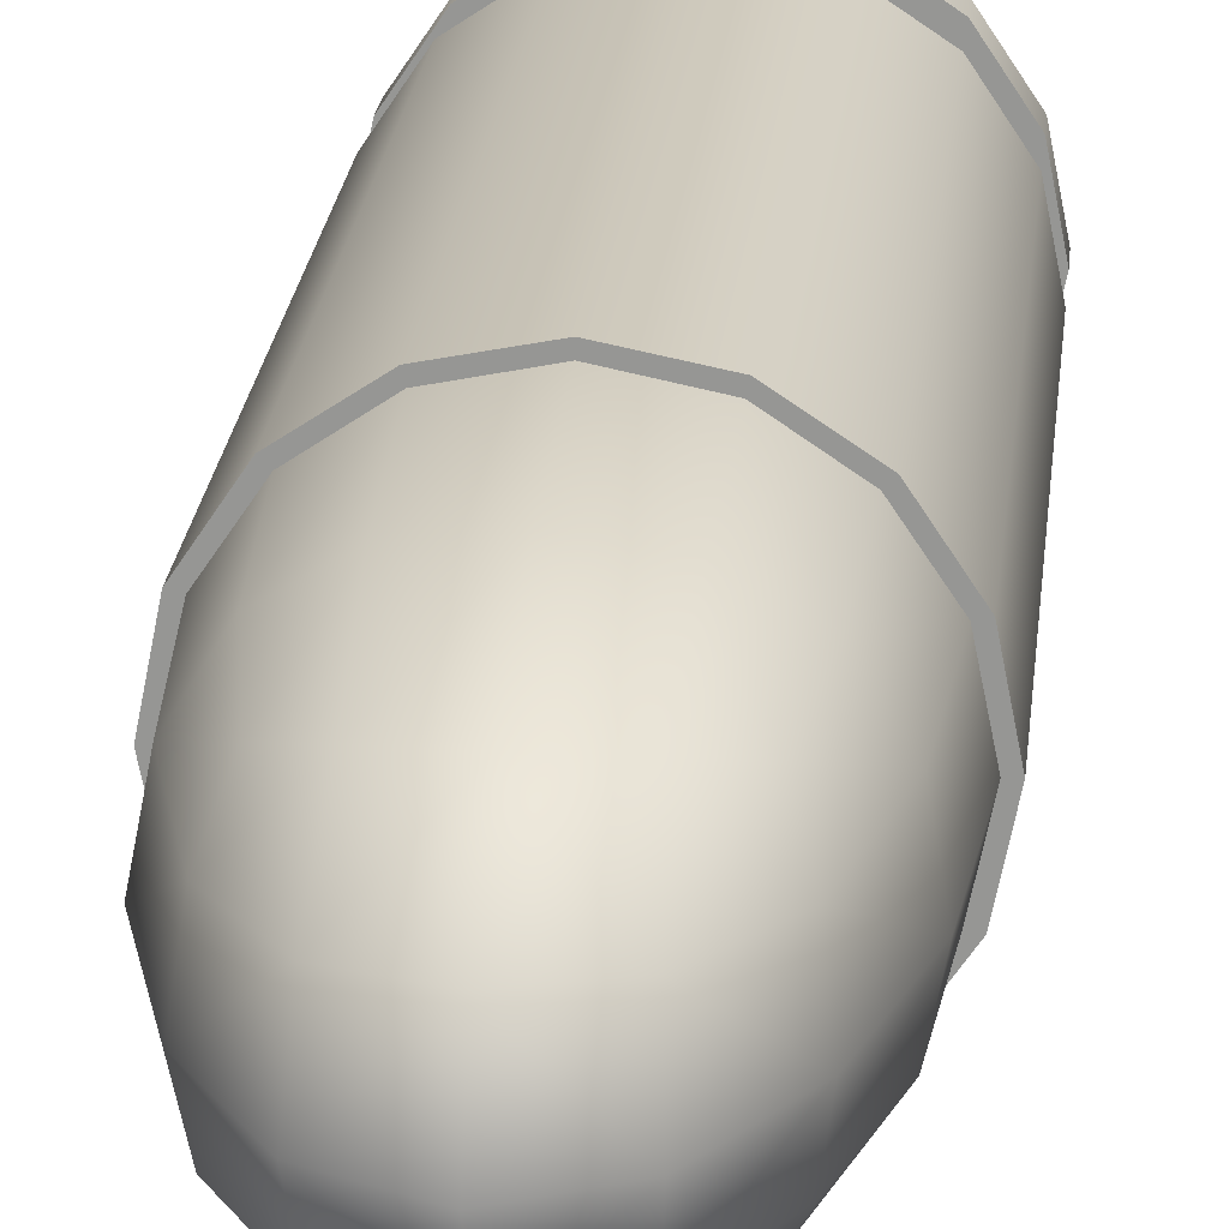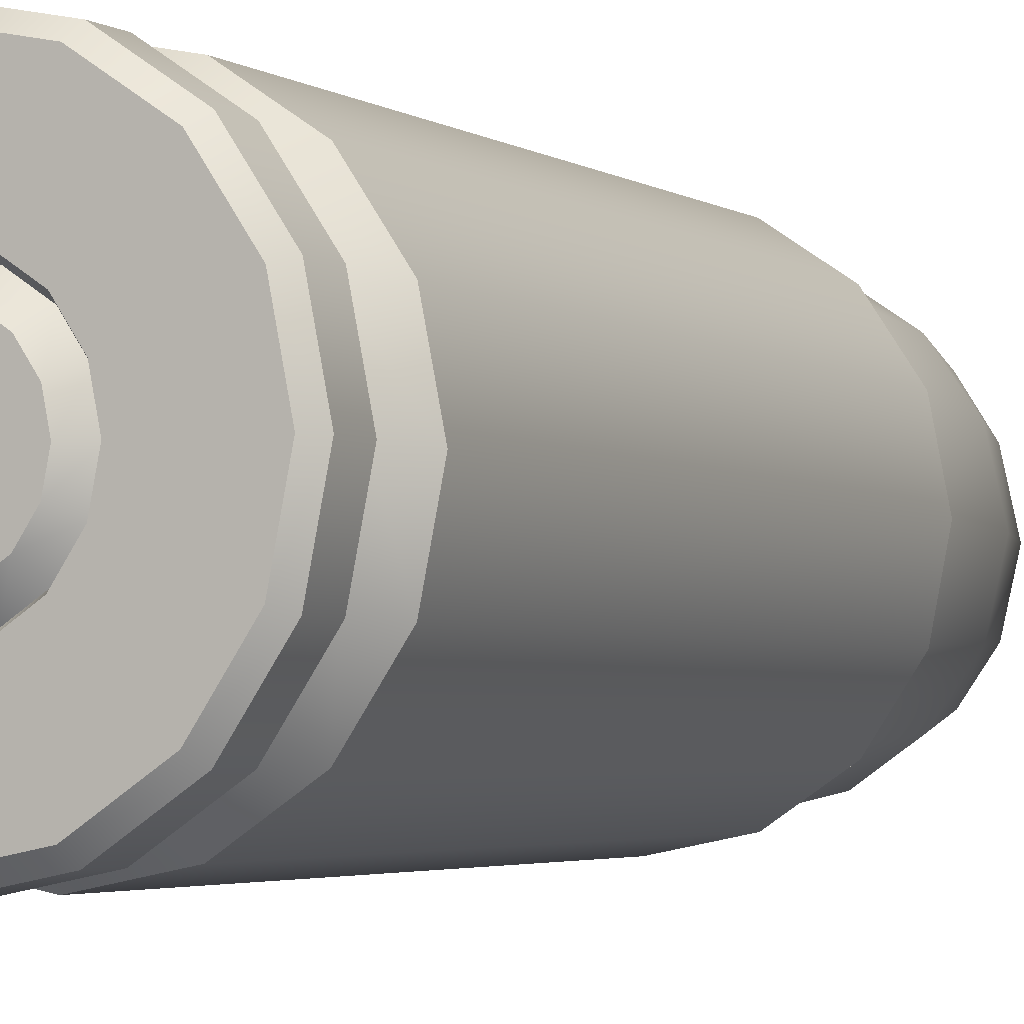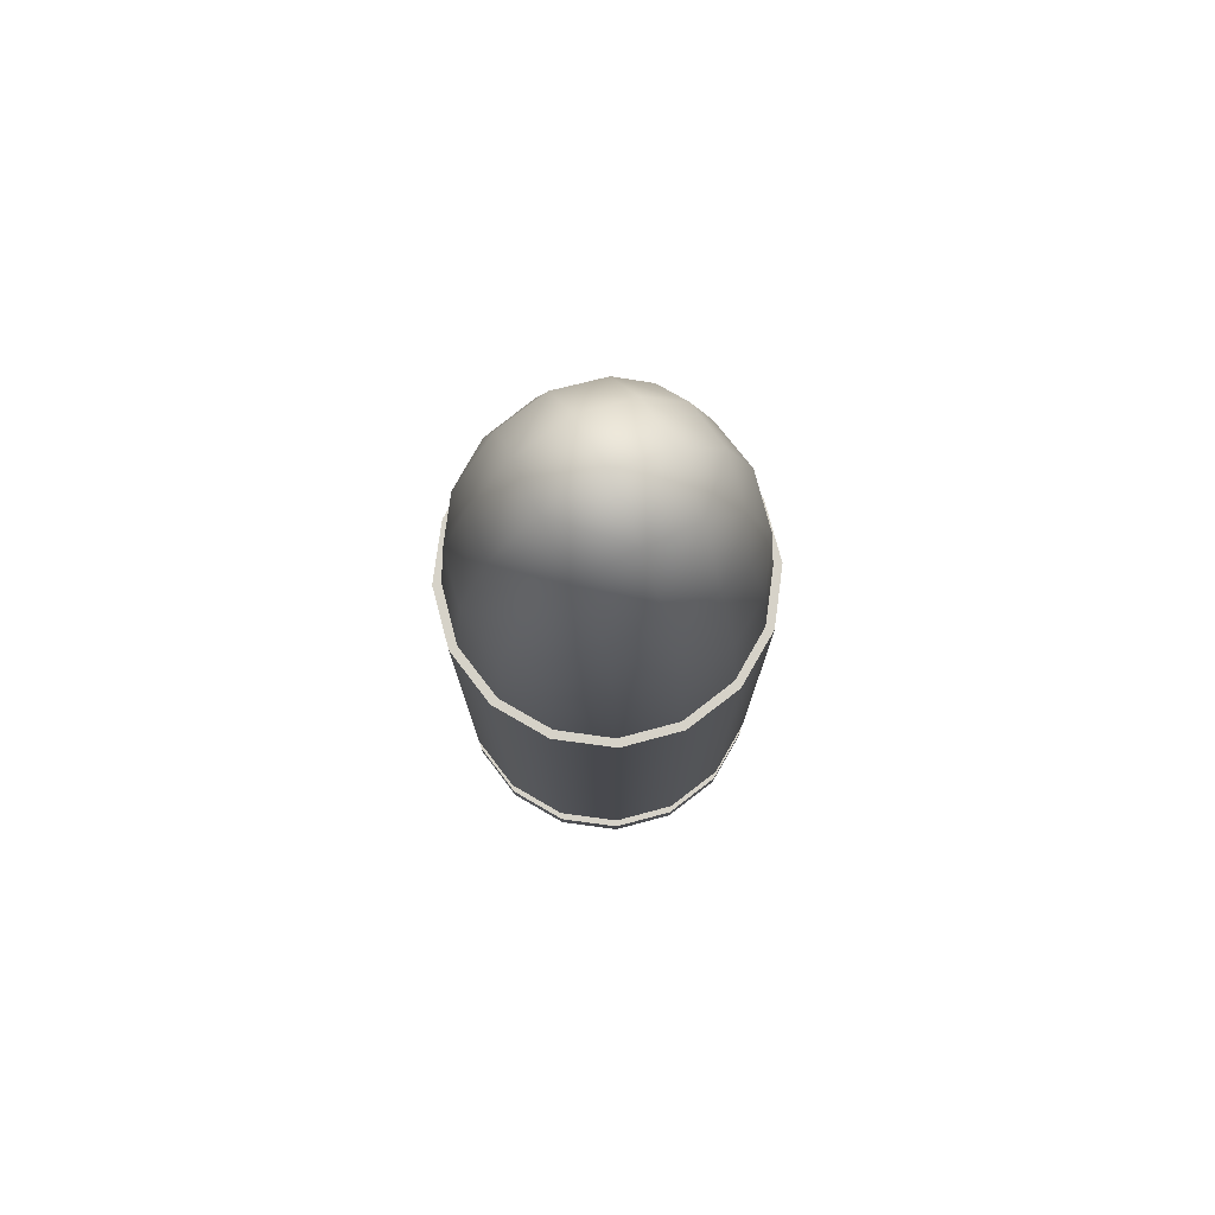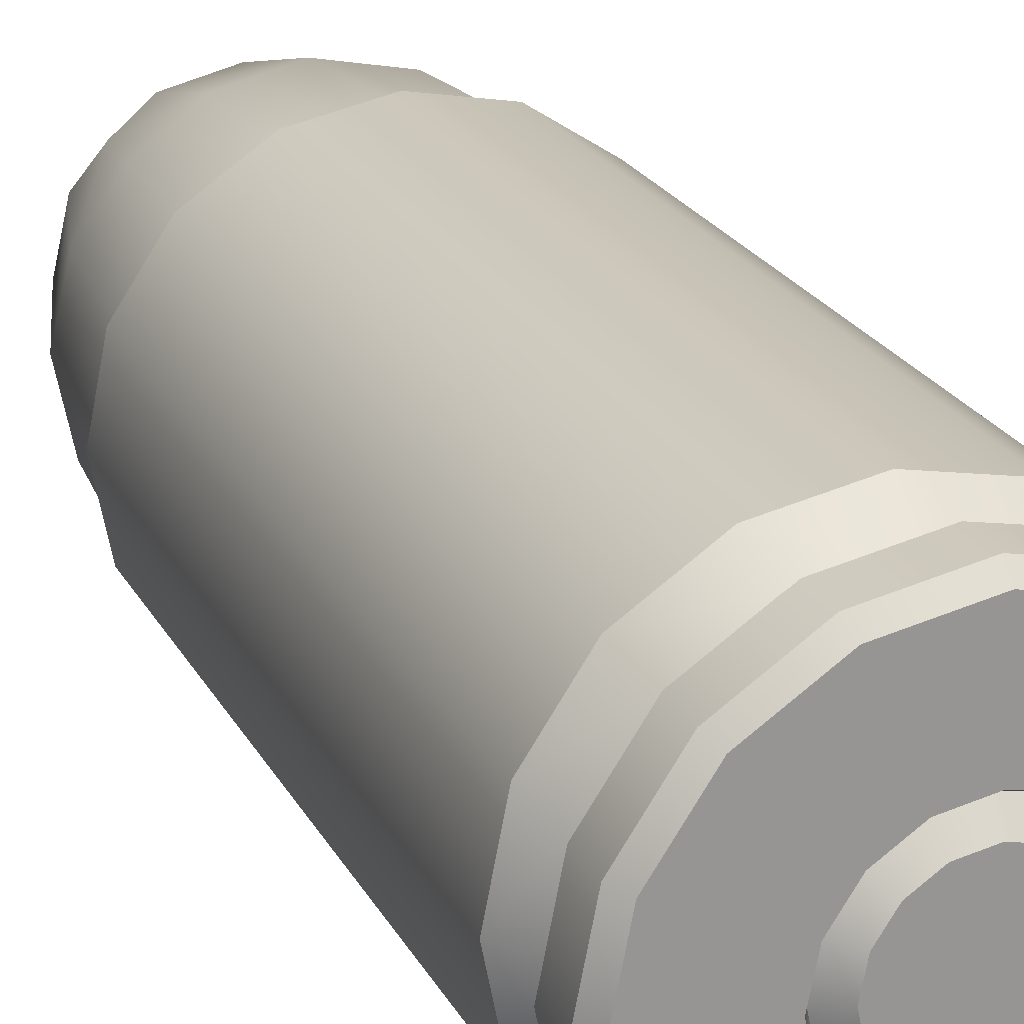
<metadata>
{"format":"obj","ext":"obj","renderer":"f3d","projection":"perspective","resolution":1024,"background":"white","views":[{"elev":21.4,"azim":5.4,"up":"+Y"},{"elev":-3.1,"azim":-154.0,"up":"+Y"},{"elev":77.9,"azim":-26.2,"up":"+Z"},{"elev":22.0,"azim":158.8,"up":"+Y"}]}
</metadata>
<code>
o Bullet_9mm_Magazine_Low.001_Magazine.003
v -0.1623 0.03059 0.8275
v -0.163 0.03227 0.8236
v -0.1626 0.03048 0.8236
v -0.1623 0.03396 0.8275
v -0.1626 0.03227 0.8277
v -0.1584 0.03683 0.8236
v -0.1602 0.03647 0.8195
v -0.1602 0.03647 0.8236
v -0.1616 0.02905 0.8195
v -0.1616 0.02905 0.8236
v -0.1611 0.02964 0.8296
v -0.1615 0.02924 0.8272
v -0.1615 0.0307 0.8305
v -0.1615 0.03384 0.8305
v -0.1616 0.03227 0.831
v -0.1611 0.03491 0.8296
v -0.1615 0.0353 0.8272
v -0.1626 0.03406 0.8236
v -0.1602 0.02807 0.8195
v -0.1602 0.02807 0.8236
v -0.1566 0.03647 0.8236
v -0.1584 0.03683 0.8195
v -0.1626 0.03406 0.8195
v -0.163 0.03227 0.8195
v -0.1584 0.02771 0.8236
v -0.1566 0.02807 0.8195
v -0.1566 0.02807 0.8236
v -0.1626 0.03048 0.8195
v -0.1584 0.02771 0.8195
v -0.1539 0.03227 0.8236
v -0.1545 0.03059 0.8275
v -0.1542 0.03048 0.8236
v -0.1545 0.03396 0.8275
v -0.1542 0.03227 0.8277
v -0.1552 0.02905 0.8236
v -0.1552 0.02905 0.8195
v -0.1542 0.03406 0.8236
v -0.1554 0.0353 0.8272
v -0.1558 0.03491 0.8296
v -0.1554 0.03384 0.8305
v -0.1552 0.03227 0.831
v -0.1554 0.0307 0.8305
v -0.1558 0.02964 0.8296
v -0.1554 0.02924 0.8272
v -0.1539 0.03227 0.8195
v -0.1566 0.03227 0.8332
v -0.1584 0.03048 0.8332
v -0.1567 0.03059 0.8325
v -0.1584 0.03406 0.8332
v -0.1584 0.03227 0.834
v -0.1602 0.03227 0.8332
v -0.1601 0.03059 0.8325
v -0.1569 0.02924 0.8305
v -0.1567 0.03396 0.8325
v -0.1569 0.0353 0.8305
v -0.1584 0.0355 0.831
v -0.1601 0.03396 0.8325
v -0.16 0.0353 0.8305
v -0.16 0.02924 0.8305
v -0.1584 0.02905 0.831
v -0.1552 0.0355 0.8236
v -0.1542 0.03406 0.8195
v -0.1552 0.0355 0.8195
v -0.1542 0.03048 0.8195
v -0.1601 0.02838 0.8275
v -0.1567 0.02838 0.8275
v -0.1584 0.02807 0.8277
v -0.1566 0.03647 0.8195
v -0.1616 0.0355 0.8236
v -0.1616 0.0355 0.8195
v -0.1567 0.03616 0.8275
v -0.1601 0.03616 0.8275
v -0.1584 0.03647 0.8277
v -0.1584 0.03227 0.8195
v -0.1584 0.03695 0.8045
v -0.1565 0.03687 0.8048
v -0.1566 0.0366 0.8045
v -0.1551 0.03558 0.8045
v -0.1549 0.03579 0.8048
v -0.1541 0.03406 0.8045
v -0.1538 0.03418 0.8048
v -0.1537 0.03227 0.8045
v -0.1534 0.03227 0.8048
v -0.1541 0.03048 0.8045
v -0.1549 0.02875 0.8048
v -0.1551 0.02896 0.8045
v -0.1565 0.02767 0.8048
v -0.1566 0.02795 0.8045
v -0.1584 0.02729 0.8048
v -0.1584 0.02759 0.8045
v -0.1603 0.02767 0.8048
v -0.1602 0.02795 0.8045
v -0.1619 0.02875 0.8048
v -0.1617 0.02896 0.8045
v -0.163 0.03037 0.8048
v -0.1627 0.03048 0.8045
v -0.1634 0.03227 0.8048
v -0.1631 0.03227 0.8045
v -0.1627 0.03406 0.8045
v -0.163 0.03418 0.8048
v -0.1617 0.03558 0.8045
v -0.1619 0.03579 0.8048
v -0.1602 0.0366 0.8045
v -0.1603 0.03687 0.8048
v -0.1584 0.03725 0.8057
v -0.1584 0.03725 0.8048
v -0.1565 0.03687 0.8057
v -0.1549 0.03579 0.8057
v -0.1538 0.03418 0.8057
v -0.1534 0.03227 0.8057
v -0.1538 0.03037 0.8048
v -0.1538 0.03037 0.8057
v -0.1549 0.02875 0.8057
v -0.1565 0.02767 0.8057
v -0.1584 0.02729 0.8057
v -0.1603 0.02767 0.8057
v -0.1619 0.02875 0.8057
v -0.163 0.03037 0.8057
v -0.1634 0.03227 0.8057
v -0.163 0.03418 0.8057
v -0.1619 0.03579 0.8057
v -0.1603 0.03687 0.8057
v -0.1584 0.03667 0.8057
v -0.1553 0.03538 0.8057
v -0.1544 0.03395 0.8057
v -0.154 0.03227 0.8057
v -0.1544 0.03059 0.8057
v -0.1553 0.02916 0.8057
v -0.1567 0.02821 0.8057
v -0.1584 0.02788 0.8057
v -0.1615 0.02916 0.8057
v -0.1625 0.03059 0.8057
v -0.1628 0.03227 0.8057
v -0.1625 0.03395 0.8057
v -0.1615 0.03538 0.8057
v -0.1601 0.03633 0.8057
v -0.1584 0.03667 0.8066
v -0.1567 0.03633 0.8057
v -0.1567 0.03633 0.8066
v -0.1553 0.03538 0.8066
v -0.1544 0.03395 0.8066
v -0.154 0.03227 0.8066
v -0.1544 0.03059 0.8066
v -0.1553 0.02916 0.8066
v -0.1567 0.02821 0.8066
v -0.1584 0.02788 0.8066
v -0.1601 0.02821 0.8057
v -0.1601 0.02821 0.8066
v -0.1615 0.02916 0.8066
v -0.1625 0.03059 0.8066
v -0.1628 0.03227 0.8066
v -0.1625 0.03395 0.8066
v -0.1615 0.03538 0.8066
v -0.1601 0.03633 0.8066
v -0.1565 0.03686 0.8075
v -0.1549 0.03578 0.8075
v -0.1538 0.03417 0.8075
v -0.1535 0.03227 0.8075
v -0.1538 0.03037 0.8075
v -0.1565 0.02769 0.8075
v -0.1584 0.02731 0.8075
v -0.1603 0.02769 0.8075
v -0.1619 0.02876 0.8075
v -0.163 0.03037 0.8075
v -0.1634 0.03227 0.8075
v -0.163 0.03417 0.8075
v -0.1619 0.03578 0.8075
v -0.1603 0.03686 0.8075
v -0.1584 0.0371 0.8236
v -0.1584 0.03724 0.8075
v -0.1566 0.03673 0.8236
v -0.155 0.03568 0.8236
v -0.154 0.03412 0.8236
v -0.1536 0.03227 0.8236
v -0.154 0.03043 0.8236
v -0.1549 0.02876 0.8075
v -0.155 0.02886 0.8236
v -0.1566 0.02781 0.8236
v -0.1584 0.02745 0.8236
v -0.1603 0.02781 0.8236
v -0.1618 0.02886 0.8236
v -0.1632 0.03227 0.8236
v -0.1629 0.03412 0.8236
v -0.1618 0.03568 0.8236
v -0.1603 0.03673 0.8236
v -0.1584 0.03679 0.8236
v -0.1567 0.03644 0.8236
v -0.1543 0.034 0.8236
v -0.1539 0.03227 0.8236
v -0.1543 0.03054 0.8236
v -0.1567 0.0281 0.8236
v -0.1584 0.02776 0.8236
v -0.1602 0.0281 0.8236
v -0.1616 0.02908 0.8236
v -0.1629 0.03043 0.8236
v -0.1626 0.03054 0.8236
v -0.1629 0.03227 0.8236
v -0.1616 0.03546 0.8236
v -0.1602 0.03644 0.8236
v -0.1584 0.03679 0.8085
v -0.1567 0.03644 0.8085
v -0.1552 0.03546 0.8236
v -0.1552 0.03546 0.8085
v -0.1543 0.034 0.8085
v -0.1539 0.03227 0.8085
v -0.1543 0.03054 0.8085
v -0.1552 0.02908 0.8236
v -0.1552 0.02908 0.8085
v -0.1567 0.0281 0.8085
v -0.1584 0.02776 0.8085
v -0.1602 0.0281 0.8085
v -0.1616 0.02908 0.8085
v -0.1626 0.03054 0.8085
v -0.1629 0.03227 0.8085
v -0.1626 0.034 0.8236
v -0.1626 0.034 0.8085
v -0.1616 0.03546 0.8085
v -0.1602 0.03644 0.8085
v -0.1584 0.03227 0.8085
v -0.1575 0.03442 0.8045
v -0.1568 0.03391 0.8045
v -0.1563 0.03316 0.8045
v -0.1561 0.03227 0.8045
v -0.1563 0.03138 0.8045
v -0.1568 0.03063 0.8045
v -0.1575 0.03013 0.8045
v -0.1584 0.02995 0.8045
v -0.1593 0.03013 0.8045
v -0.1601 0.03063 0.8045
v -0.1606 0.03138 0.8045
v -0.1607 0.03227 0.8045
v -0.1606 0.03316 0.8045
v -0.1601 0.03391 0.8045
v -0.1593 0.03442 0.8045
v -0.1584 0.03459 0.8045
v -0.1584 0.03442 0.8049
v -0.1576 0.03425 0.8049
v -0.1569 0.03379 0.8049
v -0.1564 0.03309 0.8049
v -0.1563 0.03227 0.8049
v -0.1564 0.03145 0.8049
v -0.1569 0.03076 0.8049
v -0.1576 0.03029 0.8049
v -0.1584 0.03013 0.8049
v -0.1592 0.03029 0.8049
v -0.1599 0.03076 0.8049
v -0.1604 0.03145 0.8049
v -0.1606 0.03227 0.8049
v -0.1604 0.03309 0.8049
v -0.1599 0.03379 0.8049
v -0.1592 0.03425 0.8049
v -0.1584 0.03227 0.8045
v -0.1578 0.03383 0.8045
v -0.1572 0.03347 0.8045
v -0.1569 0.03292 0.8045
v -0.1567 0.03227 0.8045
v -0.1569 0.03162 0.8045
v -0.1572 0.03108 0.8045
v -0.1578 0.03071 0.8045
v -0.1584 0.03058 0.8045
v -0.1591 0.03071 0.8045
v -0.1596 0.03108 0.8045
v -0.16 0.03162 0.8045
v -0.1601 0.03227 0.8045
v -0.16 0.03292 0.8045
v -0.1596 0.03347 0.8045
v -0.1591 0.03383 0.8045
v -0.1584 0.03396 0.8045
f 1 2 3
f 4 2 5
f 6 7 8
f 3 9 10
f 11 1 12
f 13 5 1
f 14 5 15
f 16 4 14
f 17 18 4
f 12 3 10
f 10 19 20
f 21 22 6
f 2 23 24
f 25 26 27
f 2 28 3
f 20 29 25
f 30 31 32
f 30 33 34
f 35 26 36
f 37 38 33
f 33 39 40
f 34 40 41
f 34 42 31
f 31 43 44
f 32 44 35
f 32 45 30
f 46 47 48
f 46 49 50
f 47 51 52
f 49 51 50
f 42 53 43
f 41 48 42
f 41 54 46
f 40 55 54
f 54 56 49
f 56 57 49
f 58 14 57
f 57 15 51
f 52 15 13
f 59 13 11
f 60 52 59
f 48 60 53
f 61 62 63
f 35 64 32
f 25 65 20
f 25 66 67
f 61 68 21
f 27 44 66
f 66 43 53
f 67 53 60
f 67 59 65
f 65 11 12
f 20 12 10
f 69 7 70
f 30 62 37
f 6 71 21
f 6 72 73
f 8 17 72
f 72 16 58
f 73 58 56
f 73 55 71
f 71 39 38
f 21 38 61
f 69 23 18
f 63 62 74
f 62 45 74
f 45 64 74
f 64 36 74
f 36 26 74
f 26 29 74
f 29 19 74
f 19 9 74
f 9 28 74
f 28 24 74
f 24 23 74
f 23 70 74
f 70 7 74
f 7 22 74
f 22 68 74
f 68 63 74
f 1 5 2
f 4 18 2
f 6 22 7
f 3 28 9
f 11 13 1
f 13 15 5
f 14 4 5
f 16 17 4
f 17 69 18
f 12 1 3
f 10 9 19
f 21 68 22
f 2 18 23
f 25 29 26
f 2 24 28
f 20 19 29
f 30 34 31
f 30 37 33
f 35 27 26
f 37 61 38
f 33 38 39
f 34 33 40
f 34 41 42
f 31 42 43
f 32 31 44
f 32 64 45
f 46 50 47
f 46 54 49
f 47 50 51
f 49 57 51
f 42 48 53
f 41 46 48
f 41 40 54
f 40 39 55
f 54 55 56
f 56 58 57
f 58 16 14
f 57 14 15
f 52 51 15
f 59 52 13
f 60 47 52
f 48 47 60
f 61 37 62
f 35 36 64
f 25 67 65
f 25 27 66
f 61 63 68
f 27 35 44
f 66 44 43
f 67 66 53
f 67 60 59
f 65 59 11
f 20 65 12
f 69 8 7
f 30 45 62
f 6 73 71
f 6 8 72
f 8 69 17
f 72 17 16
f 73 72 58
f 73 56 55
f 71 55 39
f 21 71 38
f 69 70 23
f 75 76 77
f 76 78 77
f 79 80 78
f 81 82 80
f 83 84 82
f 84 85 86
f 86 87 88
f 88 89 90
f 90 91 92
f 92 93 94
f 94 95 96
f 96 97 98
f 97 99 98
f 100 101 99
f 102 103 101
f 104 75 103
f 105 76 106
f 107 79 76
f 108 81 79
f 109 83 81
f 110 111 83
f 112 85 111
f 113 87 85
f 114 89 87
f 115 91 89
f 116 93 91
f 117 95 93
f 118 97 95
f 119 100 97
f 120 102 100
f 121 104 102
f 122 106 104
f 123 107 105
f 107 124 108
f 108 125 109
f 109 126 110
f 110 127 112
f 127 113 112
f 128 114 113
f 129 115 114
f 130 116 115
f 116 131 117
f 117 132 118
f 118 133 119
f 119 134 120
f 120 135 121
f 121 136 122
f 122 123 105
f 137 138 123
f 139 124 138
f 140 125 124
f 141 126 125
f 142 127 126
f 143 128 127
f 144 129 128
f 145 130 129
f 146 147 130
f 148 131 147
f 149 132 131
f 150 133 132
f 151 134 133
f 152 135 134
f 153 136 135
f 154 123 136
f 137 155 139
f 139 156 140
f 140 157 141
f 141 158 142
f 158 143 142
f 159 144 143
f 144 160 145
f 145 161 146
f 146 162 148
f 162 149 148
f 163 150 149
f 164 151 150
f 165 152 151
f 166 153 152
f 167 154 153
f 168 137 154
f 169 155 170
f 171 156 155
f 172 157 156
f 173 158 157
f 174 159 158
f 175 176 159
f 177 160 176
f 178 161 160
f 179 162 161
f 180 163 162
f 181 164 163
f 164 182 165
f 182 166 165
f 183 167 166
f 184 168 167
f 185 170 168
f 186 171 169
f 187 172 171
f 172 188 173
f 173 189 174
f 189 175 174
f 190 177 175
f 177 191 178
f 178 192 179
f 192 180 179
f 193 181 180
f 194 195 181
f 196 182 195
f 197 183 182
f 183 198 184
f 184 199 185
f 185 186 169
f 200 187 186
f 201 202 187
f 203 188 202
f 204 189 188
f 205 190 189
f 206 207 190
f 208 191 207
f 209 192 191
f 210 193 192
f 211 194 193
f 212 196 194
f 213 197 196
f 214 215 197
f 216 198 215
f 217 199 198
f 218 186 199
f 200 219 201
f 201 219 203
f 203 219 204
f 204 219 205
f 205 219 206
f 206 219 208
f 208 219 209
f 209 219 210
f 210 219 211
f 211 219 212
f 212 219 213
f 213 219 214
f 214 219 216
f 216 219 217
f 217 219 218
f 218 219 200
f 220 75 77
f 220 78 221
f 222 78 80
f 222 82 223
f 224 82 84
f 224 86 225
f 226 86 88
f 227 88 90
f 228 90 92
f 228 94 229
f 230 94 96
f 231 96 98
f 232 98 99
f 232 101 233
f 234 101 103
f 234 75 235
f 236 220 237
f 238 220 221
f 238 222 239
f 239 223 240
f 241 223 224
f 242 224 225
f 243 225 226
f 244 226 227
f 244 228 245
f 246 228 229
f 246 230 247
f 247 231 248
f 249 231 232
f 249 233 250
f 250 234 251
f 236 234 235
f 75 106 76
f 76 79 78
f 79 81 80
f 81 83 82
f 83 111 84
f 84 111 85
f 86 85 87
f 88 87 89
f 90 89 91
f 92 91 93
f 94 93 95
f 96 95 97
f 97 100 99
f 100 102 101
f 102 104 103
f 104 106 75
f 105 107 76
f 107 108 79
f 108 109 81
f 109 110 83
f 110 112 111
f 112 113 85
f 113 114 87
f 114 115 89
f 115 116 91
f 116 117 93
f 117 118 95
f 118 119 97
f 119 120 100
f 120 121 102
f 121 122 104
f 122 105 106
f 123 138 107
f 107 138 124
f 108 124 125
f 109 125 126
f 110 126 127
f 127 128 113
f 128 129 114
f 129 130 115
f 130 147 116
f 116 147 131
f 117 131 132
f 118 132 133
f 119 133 134
f 120 134 135
f 121 135 136
f 122 136 123
f 137 139 138
f 139 140 124
f 140 141 125
f 141 142 126
f 142 143 127
f 143 144 128
f 144 145 129
f 145 146 130
f 146 148 147
f 148 149 131
f 149 150 132
f 150 151 133
f 151 152 134
f 152 153 135
f 153 154 136
f 154 137 123
f 137 170 155
f 139 155 156
f 140 156 157
f 141 157 158
f 158 159 143
f 159 176 144
f 144 176 160
f 145 160 161
f 146 161 162
f 162 163 149
f 163 164 150
f 164 165 151
f 165 166 152
f 166 167 153
f 167 168 154
f 168 170 137
f 169 171 155
f 171 172 156
f 172 173 157
f 173 174 158
f 174 175 159
f 175 177 176
f 177 178 160
f 178 179 161
f 179 180 162
f 180 181 163
f 181 195 164
f 164 195 182
f 182 183 166
f 183 184 167
f 184 185 168
f 185 169 170
f 186 187 171
f 187 202 172
f 172 202 188
f 173 188 189
f 189 190 175
f 190 207 177
f 177 207 191
f 178 191 192
f 192 193 180
f 193 194 181
f 194 196 195
f 196 197 182
f 197 215 183
f 183 215 198
f 184 198 199
f 185 199 186
f 200 201 187
f 201 203 202
f 203 204 188
f 204 205 189
f 205 206 190
f 206 208 207
f 208 209 191
f 209 210 192
f 210 211 193
f 211 212 194
f 212 213 196
f 213 214 197
f 214 216 215
f 216 217 198
f 217 218 199
f 218 200 186
f 220 235 75
f 220 77 78
f 222 221 78
f 222 80 82
f 224 223 82
f 224 84 86
f 226 225 86
f 227 226 88
f 228 227 90
f 228 92 94
f 230 229 94
f 231 230 96
f 232 231 98
f 232 99 101
f 234 233 101
f 234 103 75
f 236 235 220
f 238 237 220
f 238 221 222
f 239 222 223
f 241 240 223
f 242 241 224
f 243 242 225
f 244 243 226
f 244 227 228
f 246 245 228
f 246 229 230
f 247 230 231
f 249 248 231
f 249 232 233
f 250 233 234
f 236 251 234
f 252 253 254
f 252 254 255
f 252 255 256
f 252 256 257
f 252 257 258
f 252 258 259
f 252 259 260
f 252 260 261
f 252 261 262
f 252 262 263
f 252 263 264
f 252 264 265
f 252 265 266
f 252 266 267
f 252 267 268
f 252 268 253
f 253 236 237
f 254 237 238
f 255 238 239
f 256 239 240
f 256 241 257
f 257 242 258
f 258 243 259
f 260 243 244
f 260 245 261
f 262 245 246
f 262 247 263
f 263 248 264
f 264 249 265
f 265 250 266
f 267 250 251
f 267 236 268
f 253 268 236
f 254 253 237
f 255 254 238
f 256 255 239
f 256 240 241
f 257 241 242
f 258 242 243
f 260 259 243
f 260 244 245
f 262 261 245
f 262 246 247
f 263 247 248
f 264 248 249
f 265 249 250
f 267 266 250
f 267 251 236

</code>
